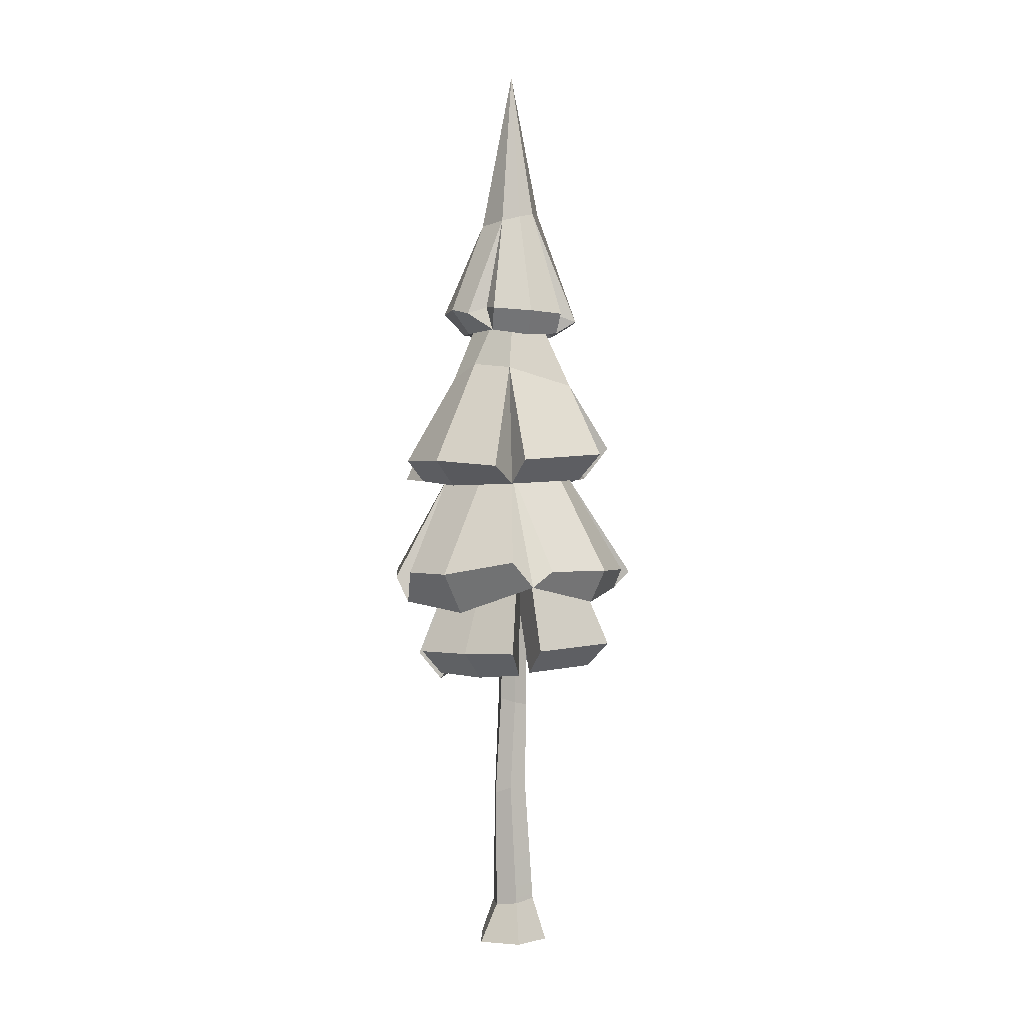
<metadata>
{"format":"obj","ext":"obj","renderer":"f3d","projection":"perspective","resolution":1024,"background":"white","views":[{"elev":3.2,"azim":-9.4,"up":"+Y"}]}
</metadata>
<code>
g tree-forest_orange
v 1.201 3.793 0.1081
v 1.052 3.624 0.07169
v 0.5071 4.849 0.1047
v 0.4165 4.818 -0.4464
v 0.7569 3.47 -0.841
v 0.9829 3.673 -0.8689
v 0.1987 3.894 1.162
v 0.003558 3.745 1.186
v -0.1014 4.849 0.5385
v 1.052 3.624 0.07169
v 0.3673 4.482 0.07563
v 0.681 3.546 0.6817
v -1.102 3.838 0.3659
v -1.098 3.519 0.1199
v -0.672 4.772 -0.02513
v -0.1014 4.849 0.5385
v 0.003558 3.745 1.186
v -0.1973 3.99 1.188
v -0.7167 3.791 -1.033
v -0.534 3.431 -1.155
v -0.1063 4.673 -0.5509
v -0.672 4.772 -0.02513
v -1.098 3.519 0.1199
v -1.208 3.764 0.0345
v 0.864 3.705 -0.9776
v 0.7569 3.47 -0.841
v 0.4165 4.818 -0.4464
v -0.1063 4.673 -0.5509
v -0.534 3.431 -1.155
v -0.4973 3.757 -1.244
v -0.145 4.448 -0.4438
v -0.534 3.431 -1.155
v -0.9824 3.499 -0.5176
v -0.145 4.448 -0.4438
v -0.9824 3.499 -0.5176
v -0.3837 4.466 0.006308
v 0.5071 4.849 0.1047
v 1.052 3.624 0.07169
v 1.08 3.832 0.2882
v 0.5821 4.763 0.5429
v 0.6583 4.766 0.4271
v 0.3789 4.875 0.3347
v 0.6583 4.766 0.4271
v 0.5821 4.763 0.5429
v 0.5123 5.706 0.403
v 0.5071 4.849 0.1047
v 0.3789 4.875 0.3347
v 0.6583 4.766 0.4271
v 0.7461 4.736 -0.3027
v 0.5071 4.849 0.1047
v 0.6583 4.766 0.4271
v 0.7088 4.679 -0.5883
v 0.6083 5.68 -0.3572
v 0.7461 4.736 -0.3027
v 0.7461 4.736 -0.3027
v 0.7088 4.679 -0.5883
v 0.4165 4.818 -0.4464
v -0.14 4.562 -0.8732
v -0.1628 4.912 -0.8683
v -0.4182 4.774 -1.141
v 0.9028 4.949 -0.7708
v 0.7088 4.679 -0.5883
v 0.6083 5.68 -0.3572
v 0.1475 4.847 -1.131
v -0.1628 4.912 -0.8683
v -0.14 4.562 -0.8732
v 0.8794 5.074 0.5276
v 0.6583 4.766 0.4271
v 0.5123 5.706 0.403
v 0.6083 5.68 -0.3572
v 0.7461 4.736 -0.3027
v 0.9796 5.039 -0.3839
v -0.03862 4.98 0.9766
v -0.1299 4.738 0.745
v -0.1259 5.89 0.5555
v 0.5123 5.706 0.403
v 0.5821 4.763 0.5429
v 0.7548 5.023 0.7494
v -1.095 4.947 0.1136
v -0.9147 4.733 -0.1111
v -0.5942 5.78 -0.05649
v -0.1259 5.89 0.5555
v -0.1299 4.738 0.745
v -0.3391 4.922 1.013
v -0.07711 5.825 -0.6337
v -0.1628 4.912 -0.8683
v 0.1475 4.847 -1.131
v -0.5942 5.78 -0.05649
v -0.9147 4.733 -0.1111
v -1.063 4.74 -0.3348
v 0.02544 7.409 0.2753
v -0.01115 8.839 -0.02152
v 0.1667 7.44 0.2091
v -0.3015 7.334 -0.04726
v -0.01115 8.839 -0.02152
v -0.1432 7.371 0.2178
v -0.1251 7.372 -0.3518
v -0.01115 8.839 -0.02152
v -0.3015 7.334 -0.04726
v 0.1015 7.42 -0.301
v -0.01115 8.839 -0.02152
v -0.1251 7.372 -0.3518
v 0.1667 7.44 0.2091
v -0.01115 8.839 -0.02152
v 0.2833 7.462 -0.1458
v 0.2833 7.462 -0.1458
v -0.01115 8.839 -0.02152
v 0.1015 7.42 -0.301
v -0.1432 7.371 0.2178
v -0.01115 8.839 -0.02152
v 0.02544 7.409 0.2753
v -0.2738 6.268 0.4062
v -0.324 6.491 0.3527
v -0.2793 6.478 0.5356
v -0.324 6.491 0.3527
v -0.1432 7.371 0.2178
v -0.2793 6.478 0.5356
v 0.4135 6.428 0.4554
v 0.265 6.46 0.3402
v 0.3853 6.235 0.3513
v 0.5684 6.349 0.4164
v 0.265 6.46 0.3402
v 0.1667 7.44 0.2091
v 0.3853 6.235 0.3513
v 0.265 6.46 0.3402
v 0.5684 6.349 0.4164
v 0.1667 7.44 0.2091
v 0.265 6.46 0.3402
v 0.4135 6.428 0.4554
v 0.4456 6.219 -0.1936
v 0.4593 6.447 -0.2515
v 0.6003 6.307 -0.3034
v 0.2833 7.462 -0.1458
v 0.4593 6.447 -0.2515
v 0.6429 6.341 -0.1473
v 0.6429 6.341 -0.1473
v 0.4593 6.447 -0.2515
v 0.4456 6.219 -0.1936
v 0.6003 6.307 -0.3034
v 0.4593 6.447 -0.2515
v 0.2833 7.462 -0.1458
v -0.1989 6.21 -0.4918
v -0.2195 6.478 -0.5392
v -0.3964 6.409 -0.5759
v -0.1251 7.372 -0.3518
v -0.2195 6.478 -0.5392
v -0.1387 6.372 -0.7134
v -0.3015 7.334 -0.04726
v -0.6464 6.471 0.1627
v -0.6717 6.442 -0.2335
v -0.5157 6.428 0.3774
v -0.1432 7.371 0.2178
v -0.324 6.491 0.3527
v -0.5157 6.428 0.3774
v -0.324 6.491 0.3527
v -0.2738 6.268 0.4062
v -0.0481 6.451 0.3142
v -0.2738 6.268 0.4062
v 0.08026 6.219 0.4609
v -0.4059 6.249 -0.03088
v -0.1989 6.21 -0.4918
v -0.4788 6.228 -0.1598
v 0.002614 6.424 -0.3981
v 0.1572 6.192 -0.4888
v -0.1989 6.21 -0.4918
v -0.1387 6.372 -0.7134
v -0.2195 6.478 -0.5392
v -0.1989 6.21 -0.4918
v -0.4059 6.249 -0.03088
v -0.4788 6.228 -0.1598
v -0.4663 6.234 0.1003
v -0.2395 6.321 0.1376
v -0.2738 6.268 0.4062
v -0.0481 6.451 0.3142
v -0.4182 4.774 -1.141
v -0.1628 4.912 -0.8683
v -0.07711 5.825 -0.6337
v 0.4165 4.818 -0.4464
v 0.5071 4.849 0.1047
v 0.7461 4.736 -0.3027
v -0.2395 6.321 0.1376
v -0.4663 6.234 0.1003
v -0.2738 6.268 0.4062
v -0.4059 6.249 -0.03088
v -0.4663 6.234 0.1003
v -0.2395 6.321 0.1376
v -0.3964 6.409 -0.5759
v -0.2195 6.478 -0.5392
v -0.1251 7.372 -0.3518
v -0.3837 4.466 0.006308
v -0.9824 3.499 -0.5176
v -1.098 3.519 0.1199
v 0.005199 -0.01315 0.3445
v -0.3576 -0.01383 0.1726
v -0.1853 0.3563 0.1065
v 0.003602 0.3801 0.211
v -0.3022 -0.01383 -0.1726
v 0.005201 -0.01315 -0.3445
v 0.001358 0.3805 -0.2109
v -0.1863 0.3564 -0.1048
v 0.005201 -0.01315 -0.3445
v 0.3117 -0.01262 -0.172
v 0.1897 0.4042 -0.1063
v 0.001358 0.3805 -0.2109
v 0.3117 -0.01262 0.172
v 0.005199 -0.01315 0.3445
v 0.003602 0.3801 0.211
v 0.1909 0.4041 0.1044
v -0.3576 -0.01383 0.1726
v -0.3022 -0.01383 -0.1726
v -0.1863 0.3564 -0.1048
v -0.1853 0.3563 0.1065
v 0.3117 -0.01262 -0.172
v 0.3117 -0.01262 0.172
v 0.1909 0.4041 0.1044
v 0.1897 0.4042 -0.1063
v 0.1309 1.631 -0.07393
v 0.1394 2.415 -0.1294
v 0.005635 2.45 -0.2019
v -0.008441 1.584 -0.1736
v -0.04882 1.578 0.1587
v 0.008368 2.452 0.0936
v 0.141 2.416 0.01861
v 0.1103 1.628 0.09234
v 0.003602 0.3801 0.211
v 0.1909 0.4041 0.1044
v -0.168 1.532 -0.1069
v -0.1269 2.486 -0.1272
v -0.1257 2.487 0.02094
v -0.188 1.511 0.05969
v -0.1863 0.3564 -0.1048
v -0.1853 0.3563 0.1065
v 0.1103 1.628 0.09234
v 0.141 2.416 0.01861
v 0.1394 2.415 -0.1294
v 0.1309 1.631 -0.07393
v -0.188 1.511 0.05969
v -0.1257 2.487 0.02094
v 0.008368 2.452 0.0936
v -0.04882 1.578 0.1587
v -0.008441 1.584 -0.1736
v 0.005635 2.45 -0.2019
v -0.1269 2.486 -0.1272
v -0.168 1.532 -0.1069
v 0.001358 0.3805 -0.2109
v -0.1863 0.3564 -0.1048
v 0.141 2.416 0.01861
v 0.1038 4.592 0.03041
v 0.1026 4.593 -0.08529
v 0.1394 2.415 -0.1294
v -0.1257 2.487 0.02094
v -0.08467 4.558 0.03188
v 0.01055 4.574 0.08933
v 0.008368 2.452 0.0936
v 0.005635 2.45 -0.2019
v 0.008961 4.577 -0.1428
v -0.08504 4.559 -0.08529
v -0.1269 2.486 -0.1272
v 0.1394 2.415 -0.1294
v 0.1026 4.593 -0.08529
v 0.008961 4.577 -0.1428
v 0.005635 2.45 -0.2019
v 0.008368 2.452 0.0936
v 0.01055 4.574 0.08933
v 0.1038 4.592 0.03041
v 0.141 2.416 0.01861
v -0.1269 2.486 -0.1272
v -0.08504 4.559 -0.08529
v -0.08467 4.558 0.03188
v -0.1257 2.487 0.02094
v -0.1853 0.3563 0.1065
v -0.188 1.511 0.05969
v -0.04882 1.578 0.1587
v 0.003602 0.3801 0.211
v 0.1909 0.4041 0.1044
v 0.1103 1.628 0.09234
v 0.1309 1.631 -0.07393
v 0.1897 0.4042 -0.1063
v 0.1897 0.4042 -0.1063
v 0.1309 1.631 -0.07393
v -0.008441 1.584 -0.1736
v 0.001358 0.3805 -0.2109
v 0.005201 -0.01315 -0.3445
v 0.3117 -0.01262 0.172
v 0.3117 -0.01262 -0.172
v -0.3022 -0.01383 -0.1726
v 0.005199 -0.01315 0.3445
v -0.3576 -0.01383 0.1726
v 0.4165 4.818 -0.4464
v 0.9829 3.673 -0.8689
v 1.201 3.793 0.1081
v 0.5071 4.849 0.1047
v -0.6773 4.71 0.4505
v -0.9147 4.733 -0.1111
v -0.672 4.772 -0.02513
v -0.3301 4.87 0.2753
v 0.3789 4.875 0.3347
v 0.7949 3.864 0.7986
v 0.1987 3.894 1.162
v -0.1014 4.849 0.5385
v -0.6277 4.711 -0.6081
v -0.4434 4.685 -0.4594
v -0.1063 4.673 -0.5509
v -0.14 4.562 -0.8732
v -0.3301 4.87 0.2753
v -0.8208 3.855 0.8638
v -1.102 3.838 0.3659
v -0.672 4.772 -0.02513
v -0.4434 4.685 -0.4594
v -1.141 3.801 -0.4994
v -0.7167 3.791 -1.033
v -0.1063 4.673 -0.5509
v -0.1063 4.673 -0.5509
v -0.4973 3.757 -1.244
v 0.864 3.705 -0.9776
v 0.4165 4.818 -0.4464
v 0.5071 4.849 0.1047
v 1.08 3.832 0.2882
v 0.7949 3.864 0.7986
v 0.3789 4.875 0.3347
v -0.145 4.448 -0.4438
v -0.1873 2.995 -0.9787
v 0.5745 3.046 -0.8551
v 0.2922 4.462 -0.3541
v 0.2922 4.462 -0.3541
v 0.7397 3.063 -0.555
v 0.8599 3.086 -0.02642
v 0.3673 4.482 0.07563
v 0.3673 4.482 0.07563
v 0.9212 3.082 0.3761
v 0.1427 3.074 0.8304
v 0.02359 4.494 0.3425
v -0.181 4.448 0.1941
v -0.5773 3.03 0.5619
v -0.9606 3.018 0.1993
v -0.3837 4.466 0.006308
v -0.01638 3.783 -0.1299
v 0.06036 3.787 -0.1164
v 0.4775 2.79 -0.6647
v -0.1857 2.741 -0.7661
v 0.06036 3.787 -0.1164
v 0.07419 3.79 -0.05015
v 0.6243 2.847 -0.02248
v 0.5224 2.824 -0.4727
v 0.07419 3.79 -0.05015
v 0.01263 3.789 -0.002043
v 0.06396 2.834 0.6208
v 0.7472 2.84 0.224
v -0.001338 3.769 -0.05318
v -0.06157 3.784 -0.05478
v -0.758 2.777 0.07201
v -0.3972 2.759 0.3623
v 0.9829 3.673 -0.8689
v 0.7569 3.47 -0.841
v 1.052 3.624 0.07169
v 1.201 3.793 0.1081
v 0.7949 3.864 0.7986
v 0.681 3.546 0.6817
v 0.003558 3.745 1.186
v 0.1987 3.894 1.162
v -0.8208 3.855 0.8638
v -0.6331 3.456 0.6695
v -1.098 3.519 0.1199
v -1.102 3.838 0.3659
v -1.141 3.801 -0.4994
v -0.9824 3.499 -0.5176
v -0.534 3.431 -1.155
v -0.7167 3.791 -1.033
v -0.4973 3.757 -1.244
v -0.534 3.431 -1.155
v 0.7569 3.47 -0.841
v 0.864 3.705 -0.9776
v 1.08 3.832 0.2882
v 1.052 3.624 0.07169
v 0.681 3.546 0.6817
v 0.7949 3.864 0.7986
v 0.5745 3.046 -0.8551
v 0.4775 2.79 -0.6647
v 0.06036 3.787 -0.1164
v 0.2922 4.462 -0.3541
v -0.1873 2.995 -0.9787
v -0.1857 2.741 -0.7661
v 0.4775 2.79 -0.6647
v 0.5745 3.046 -0.8551
v -0.145 4.448 -0.4438
v -0.01638 3.783 -0.1299
v -0.1857 2.741 -0.7661
v -0.1873 2.995 -0.9787
v 0.8599 3.086 -0.02642
v 0.6243 2.847 -0.02248
v 0.07419 3.79 -0.05015
v 0.3673 4.482 0.07563
v 0.7397 3.063 -0.555
v 0.5224 2.824 -0.4727
v 0.6243 2.847 -0.02248
v 0.8599 3.086 -0.02642
v 0.2922 4.462 -0.3541
v 0.06036 3.787 -0.1164
v 0.5224 2.824 -0.4727
v 0.7397 3.063 -0.555
v 0.1427 3.074 0.8304
v 0.06396 2.834 0.6208
v 0.01263 3.789 -0.002043
v 0.02359 4.494 0.3425
v 0.9212 3.082 0.3761
v 0.7472 2.84 0.224
v 0.06396 2.834 0.6208
v 0.1427 3.074 0.8304
v 0.3673 4.482 0.07563
v 0.07419 3.79 -0.05015
v 0.7472 2.84 0.224
v 0.9212 3.082 0.3761
v -0.9606 3.018 0.1993
v -0.758 2.777 0.07201
v -0.06157 3.784 -0.05478
v -0.3837 4.466 0.006308
v -0.5773 3.03 0.5619
v -0.3972 2.759 0.3623
v -0.758 2.777 0.07201
v -0.9606 3.018 0.1993
v 0.02359 4.494 0.3425
v 0.01263 3.789 -0.002043
v -0.04518 2.814 0.6578
v -0.1432 3.056 0.8679
v -0.6588 2.976 -0.8592
v -0.4963 2.711 -0.7245
v -0.01638 3.783 -0.1299
v -0.145 4.448 -0.4438
v -0.3837 4.466 0.006308
v -0.06157 3.784 -0.05478
v -0.7475 2.703 -0.02041
v -0.9641 2.969 -0.05228
v -0.145 4.448 -0.4438
v 0.2922 4.462 -0.3541
v 0.7569 3.47 -0.841
v -0.534 3.431 -1.155
v -0.6331 3.456 0.6695
v -0.181 4.448 0.1941
v -0.3837 4.466 0.006308
v -1.098 3.519 0.1199
v 1.052 3.624 0.07169
v 0.7569 3.47 -0.841
v 0.2922 4.462 -0.3541
v 0.3673 4.482 0.07563
v 0.3673 4.482 0.07563
v 0.02359 4.494 0.3425
v 0.003558 3.745 1.186
v 0.681 3.546 0.6817
v 0.5821 4.763 0.5429
v 0.3789 4.875 0.3347
v -0.1014 4.849 0.5385
v -0.1299 4.738 0.745
v -0.1063 4.673 -0.5509
v 0.4165 4.818 -0.4464
v 0.7088 4.679 -0.5883
v -0.14 4.562 -0.8732
v -0.07711 5.825 -0.6337
v 0.1475 4.847 -1.131
v 0.9028 4.949 -0.7708
v 0.6083 5.68 -0.3572
v 0.6083 5.68 -0.3572
v 0.9796 5.039 -0.3839
v 0.8794 5.074 0.5276
v 0.5123 5.706 0.403
v 0.5123 5.706 0.403
v 0.7548 5.023 0.7494
v -0.03862 4.98 0.9766
v -0.1259 5.89 0.5555
v -0.4336 5.926 0.2782
v -0.8744 4.965 0.687
v -1.095 4.947 0.1136
v -0.5942 5.78 -0.05649
v -0.3936 5.831 -0.3866
v -0.8621 4.772 -0.8311
v -0.4182 4.774 -1.141
v -0.07711 5.825 -0.6337
v 0.1475 4.847 -1.131
v -0.14 4.562 -0.8732
v 0.7088 4.679 -0.5883
v 0.9028 4.949 -0.7708
v 0.9796 5.039 -0.3839
v 0.7461 4.736 -0.3027
v 0.6583 4.766 0.4271
v 0.8794 5.074 0.5276
v 0.7548 5.023 0.7494
v 0.5821 4.763 0.5429
v -0.1299 4.738 0.745
v -0.03862 4.98 0.9766
v -0.8744 4.965 0.687
v -0.6773 4.71 0.4505
v -0.9147 4.733 -0.1111
v -1.095 4.947 0.1136
v -0.8621 4.772 -0.8311
v -0.6277 4.711 -0.6081
v -0.14 4.562 -0.8732
v -0.4182 4.774 -1.141
v 0.02544 7.409 0.2753
v 0.08575 6.451 0.5966
v -0.2793 6.478 0.5356
v -0.1432 7.371 0.2178
v -0.1432 7.371 0.2178
v -0.5157 6.428 0.3774
v -0.6464 6.471 0.1627
v -0.3015 7.334 -0.04726
v -0.3015 7.334 -0.04726
v -0.6717 6.442 -0.2335
v -0.3964 6.409 -0.5759
v -0.1251 7.372 -0.3518
v 0.1015 7.42 -0.301
v 0.2556 6.339 -0.6586
v 0.6003 6.307 -0.3034
v 0.2833 7.462 -0.1458
v 0.2833 7.462 -0.1458
v 0.6429 6.341 -0.1473
v 0.5684 6.349 0.4164
v 0.1667 7.44 0.2091
v 0.1667 7.44 0.2091
v 0.4135 6.428 0.4554
v 0.08575 6.451 0.5966
v 0.02544 7.409 0.2753
v -0.1251 7.372 -0.3518
v -0.1387 6.372 -0.7134
v 0.2556 6.339 -0.6586
v 0.1015 7.42 -0.301
v 0.08575 6.451 0.5966
v 0.08026 6.219 0.4609
v -0.2738 6.268 0.4062
v -0.2793 6.478 0.5356
v -0.5157 6.428 0.3774
v -0.2738 6.268 0.4062
v -0.4663 6.234 0.1003
v -0.6464 6.471 0.1627
v -0.6717 6.442 -0.2335
v -0.4788 6.228 -0.1598
v -0.1989 6.21 -0.4918
v -0.3964 6.409 -0.5759
v 0.2556 6.339 -0.6586
v 0.1572 6.192 -0.4888
v 0.4456 6.219 -0.1936
v 0.6003 6.307 -0.3034
v 0.6429 6.341 -0.1473
v 0.4456 6.219 -0.1936
v 0.3853 6.235 0.3513
v 0.5684 6.349 0.4164
v 0.4135 6.428 0.4554
v 0.3853 6.235 0.3513
v 0.08026 6.219 0.4609
v 0.08575 6.451 0.5966
v -0.1387 6.372 -0.7134
v -0.1989 6.21 -0.4918
v 0.1572 6.192 -0.4888
v 0.2556 6.339 -0.6586
v -0.4663 6.234 0.1003
v -0.4788 6.228 -0.1598
v -0.6717 6.442 -0.2335
v -0.6464 6.471 0.1627
v 0.201 6.445 0.2316
v 0.3853 6.235 0.3513
v 0.4456 6.219 -0.1936
v 0.2207 6.438 -0.128
v -0.0481 6.451 0.3142
v 0.08026 6.219 0.4609
v 0.3853 6.235 0.3513
v 0.201 6.445 0.2316
v 0.2207 6.438 -0.128
v 0.4456 6.219 -0.1936
v 0.1572 6.192 -0.4888
v 0.002614 6.424 -0.3981
v 0.201 6.445 0.2316
v 0.5123 5.706 0.403
v -0.1259 5.89 0.5555
v -0.0481 6.451 0.3142
v -0.2014 6.336 -0.2145
v -0.3936 5.831 -0.3866
v -0.07711 5.825 -0.6337
v 0.002614 6.424 -0.3981
v -0.2395 6.321 0.1376
v -0.4336 5.926 0.2782
v -0.5942 5.78 -0.05649
v -0.4059 6.249 -0.03088
v 0.002614 6.424 -0.3981
v -0.07711 5.825 -0.6337
v 0.6083 5.68 -0.3572
v 0.2207 6.438 -0.128
v 0.2207 6.438 -0.128
v 0.6083 5.68 -0.3572
v 0.5123 5.706 0.403
v 0.201 6.445 0.2316
v 0.002614 6.424 -0.3981
v -0.1989 6.21 -0.4918
v -0.4059 6.249 -0.03088
v -0.2014 6.336 -0.2145
v -0.0481 6.451 0.3142
v -0.1259 5.89 0.5555
v -0.4336 5.926 0.2782
v -0.2395 6.321 0.1376
v -0.3391 4.922 1.013
v -0.1299 4.738 0.745
v -0.6773 4.71 0.4505
v -0.8744 4.965 0.687
v -0.1259 5.89 0.5555
v -0.3391 4.922 1.013
v -0.8744 4.965 0.687
v -0.4336 5.926 0.2782
v 0.003558 3.745 1.186
v 0.02359 4.494 0.3425
v -0.181 4.448 0.1941
v -0.6331 3.456 0.6695
v -0.1432 3.056 0.8679
v -0.04518 2.814 0.6578
v -0.3972 2.759 0.3623
v -0.5773 3.03 0.5619
v -0.1973 3.99 1.188
v 0.003558 3.745 1.186
v -0.6331 3.456 0.6695
v -0.8208 3.855 0.8638
v 0.01263 3.789 -0.002043
v -0.001338 3.769 -0.05318
v -0.3972 2.759 0.3623
v -0.04518 2.814 0.6578
v 0.02359 4.494 0.3425
v -0.1432 3.056 0.8679
v -0.5773 3.03 0.5619
v -0.181 4.448 0.1941
v -0.1014 4.849 0.5385
v -0.1973 3.99 1.188
v -0.8208 3.855 0.8638
v -0.3301 4.87 0.2753
v -0.1299 4.738 0.745
v -0.6773 4.71 0.4505
v -0.3301 4.87 0.2753
v -0.1014 4.849 0.5385
v -0.4059 6.249 -0.03088
v -0.5942 5.78 -0.05649
v -0.3936 5.831 -0.3866
v -0.2014 6.336 -0.2145
v -1.063 4.74 -0.3348
v -0.9147 4.733 -0.1111
v -0.6277 4.711 -0.6081
v -0.8621 4.772 -0.8311
v -0.5942 5.78 -0.05649
v -1.063 4.74 -0.3348
v -0.8621 4.772 -0.8311
v -0.3936 5.831 -0.3866
v -0.9641 2.969 -0.05228
v -0.7475 2.703 -0.02041
v -0.4963 2.711 -0.7245
v -0.6588 2.976 -0.8592
v -1.208 3.764 0.0345
v -1.098 3.519 0.1199
v -0.9824 3.499 -0.5176
v -1.141 3.801 -0.4994
v -0.06157 3.784 -0.05478
v -0.01638 3.783 -0.1299
v -0.4963 2.711 -0.7245
v -0.7475 2.703 -0.02041
v -0.3837 4.466 0.006308
v -0.9641 2.969 -0.05228
v -0.6588 2.976 -0.8592
v -0.145 4.448 -0.4438
v -0.672 4.772 -0.02513
v -1.208 3.764 0.0345
v -1.141 3.801 -0.4994
v -0.4434 4.685 -0.4594
v -0.9147 4.733 -0.1111
v -0.672 4.772 -0.02513
v -0.4434 4.685 -0.4594
v -0.6277 4.711 -0.6081
f 2 1 3
f 5 4 6
f 8 7 9
f 11 10 12
f 14 13 15
f 17 16 18
f 20 19 21
f 23 22 24
f 26 25 27
f 29 28 30
f 32 31 33
f 35 34 36
f 38 37 39
f 41 40 42
f 44 43 45
f 47 46 48
f 50 49 51
f 53 52 54
f 56 55 57
f 59 58 60
f 62 61 63
f 65 64 66
f 68 67 69
f 71 70 72
f 74 73 75
f 77 76 78
f 80 79 81
f 83 82 84
f 86 85 87
f 89 88 90
f 92 91 93
f 95 94 96
f 98 97 99
f 101 100 102
f 104 103 105
f 107 106 108
f 110 109 111
f 113 112 114
f 116 115 117
f 119 118 120
f 122 121 123
f 125 124 126
f 128 127 129
f 131 130 132
f 134 133 135
f 137 136 138
f 140 139 141
f 143 142 144
f 146 145 147
f 149 148 150
f 152 151 153
f 155 154 156
f 158 157 159
f 161 160 162
f 164 163 165
f 167 166 168
f 170 169 171
f 173 172 174
f 176 175 177
f 179 178 180
f 182 181 183
f 185 184 186
f 188 187 189
f 191 190 192
f 194 193 195
f 195 193 196
f 198 197 199
f 199 197 200
f 202 201 203
f 203 201 204
f 206 205 207
f 207 205 208
f 210 209 211
f 211 209 212
f 214 213 215
f 215 213 216
f 218 217 219
f 219 217 220
f 222 221 223
f 223 221 224
f 221 225 224
f 224 225 226
f 228 227 229
f 229 227 230
f 227 231 230
f 230 231 232
f 234 233 235
f 235 233 236
f 238 237 239
f 239 237 240
f 242 241 243
f 243 241 244
f 241 245 244
f 244 245 246
f 248 247 249
f 249 247 250
f 252 251 253
f 253 251 254
f 256 255 257
f 257 255 258
f 260 259 261
f 261 259 262
f 264 263 265
f 265 263 266
f 268 267 269
f 269 267 270
f 272 271 273
f 273 271 274
f 276 275 277
f 277 275 278
f 280 279 281
f 281 279 282
f 284 283 285
f 286 283 284
f 284 287 286
f 286 287 288
f 290 289 291
f 291 289 292
f 294 293 295
f 295 293 296
f 298 297 299
f 299 297 300
f 302 301 303
f 303 301 304
f 306 305 307
f 307 305 308
f 310 309 311
f 311 309 312
f 314 313 315
f 315 313 316
f 318 317 319
f 319 317 320
f 322 321 323
f 323 321 324
f 326 325 327
f 327 325 328
f 330 329 331
f 331 329 332
f 334 333 335
f 335 333 336
f 338 337 339
f 339 337 340
f 342 341 343
f 343 341 344
f 346 345 347
f 347 345 348
f 350 349 351
f 351 349 352
f 354 353 355
f 355 353 356
f 358 357 359
f 359 357 360
f 362 361 363
f 363 361 364
f 366 365 367
f 367 365 368
f 370 369 371
f 371 369 372
f 374 373 375
f 375 373 376
f 378 377 379
f 379 377 380
f 382 381 383
f 383 381 384
f 386 385 387
f 387 385 388
f 390 389 391
f 391 389 392
f 394 393 395
f 395 393 396
f 398 397 399
f 399 397 400
f 402 401 403
f 403 401 404
f 406 405 407
f 407 405 408
f 410 409 411
f 411 409 412
f 414 413 415
f 415 413 416
f 418 417 419
f 419 417 420
f 422 421 423
f 423 421 424
f 426 425 427
f 427 425 428
f 430 429 431
f 431 429 432
f 434 433 435
f 435 433 436
f 438 437 439
f 439 437 440
f 442 441 443
f 443 441 444
f 446 445 447
f 447 445 448
f 450 449 451
f 451 449 452
f 454 453 455
f 455 453 456
f 458 457 459
f 459 457 460
f 462 461 463
f 463 461 464
f 466 465 467
f 467 465 468
f 470 469 471
f 471 469 472
f 474 473 475
f 475 473 476
f 478 477 479
f 479 477 480
f 482 481 483
f 483 481 484
f 486 485 487
f 487 485 488
f 490 489 491
f 491 489 492
f 494 493 495
f 495 493 496
f 498 497 499
f 499 497 500
f 502 501 503
f 503 501 504
f 506 505 507
f 507 505 508
f 510 509 511
f 511 509 512
f 514 513 515
f 515 513 516
f 518 517 519
f 519 517 520
f 522 521 523
f 523 521 524
f 526 525 527
f 527 525 528
f 530 529 531
f 531 529 532
f 534 533 535
f 535 533 536
f 538 537 539
f 539 537 540
f 542 541 543
f 543 541 544
f 546 545 547
f 547 545 548
f 550 549 551
f 551 549 552
f 554 553 555
f 555 553 556
f 558 557 559
f 559 557 560
f 562 561 563
f 563 561 564
f 566 565 567
f 567 565 568
f 570 569 571
f 571 569 572
f 574 573 575
f 575 573 576
f 578 577 579
f 579 577 580
f 582 581 583
f 583 581 584
f 586 585 587
f 587 585 588
f 590 589 591
f 591 589 592
f 594 593 595
f 595 593 596
f 598 597 599
f 599 597 600
f 602 601 603
f 603 601 604
f 606 605 607
f 607 605 608
f 610 609 611
f 611 609 612
f 614 613 615
f 615 613 616
f 618 617 619
f 619 617 620
f 622 621 623
f 623 621 624
f 626 625 627
f 627 625 628
f 630 629 631
f 631 629 632
f 634 633 635
f 635 633 636
f 638 637 639
f 639 637 640
f 642 641 643
f 643 641 644
f 646 645 647
f 647 645 648
f 650 649 651
f 651 649 652
f 654 653 655
f 655 653 656
f 658 657 659
f 659 657 660
f 662 661 663
f 663 661 664
f 666 665 667
f 667 665 668

</code>
